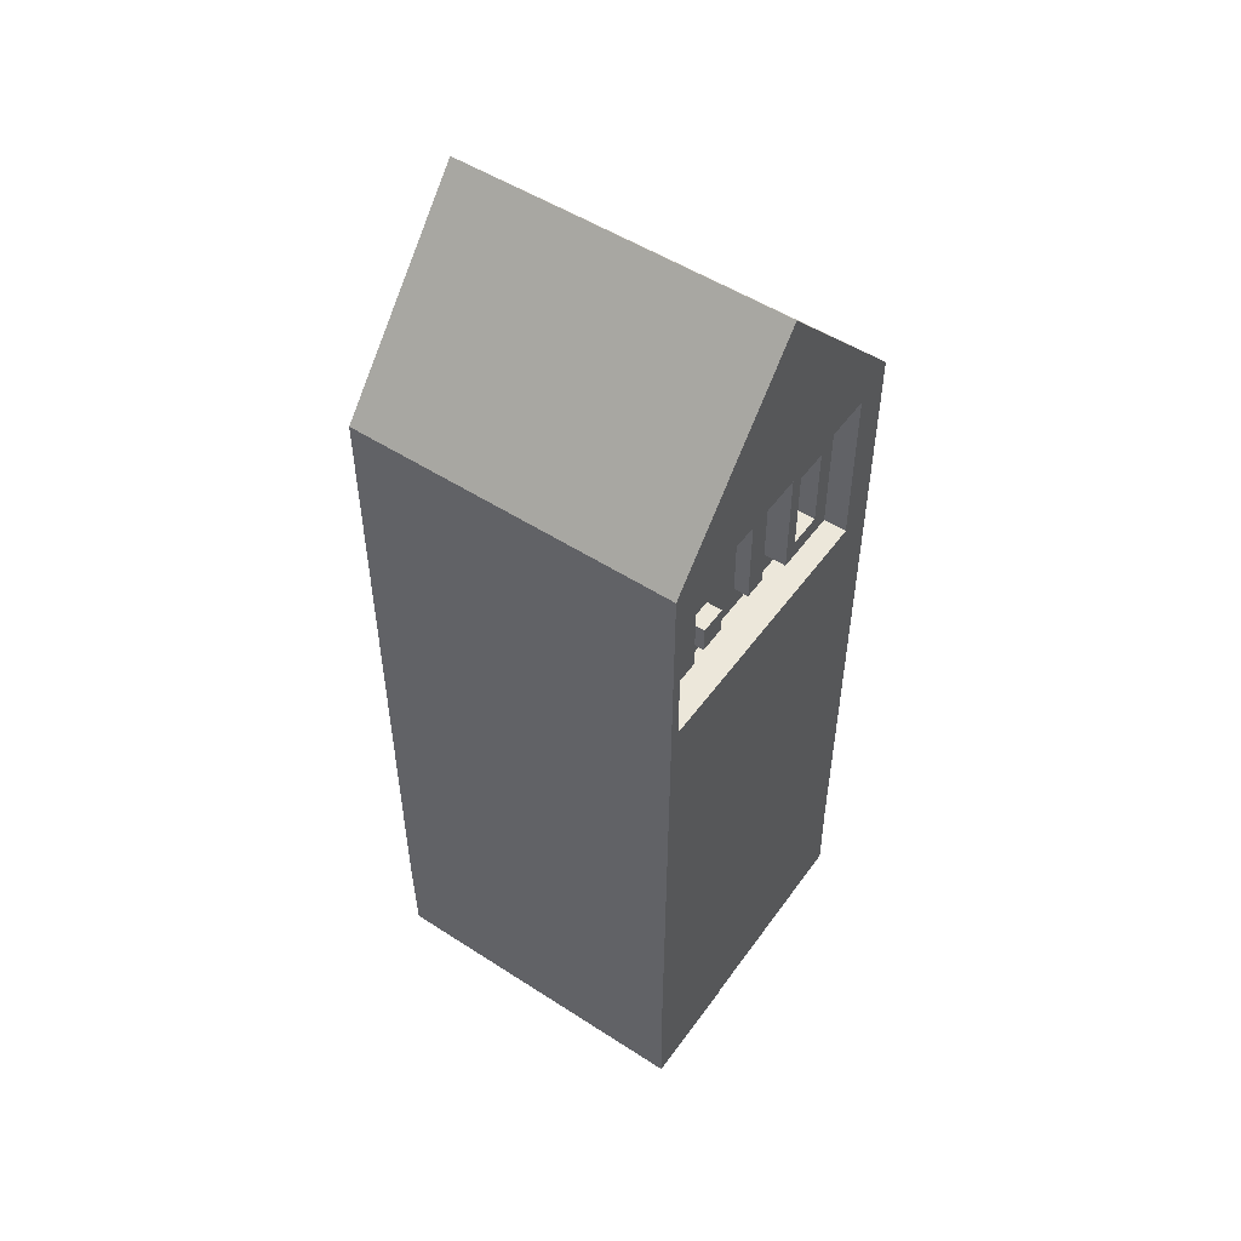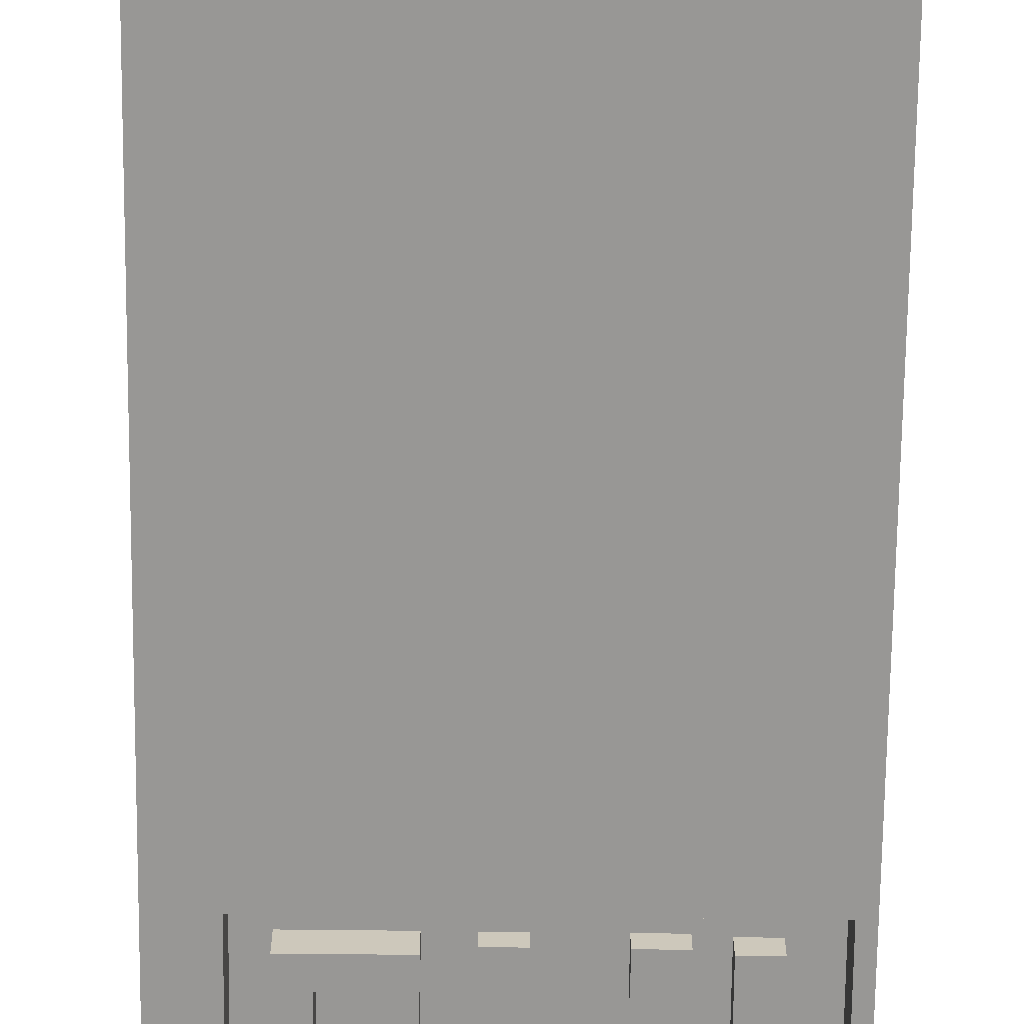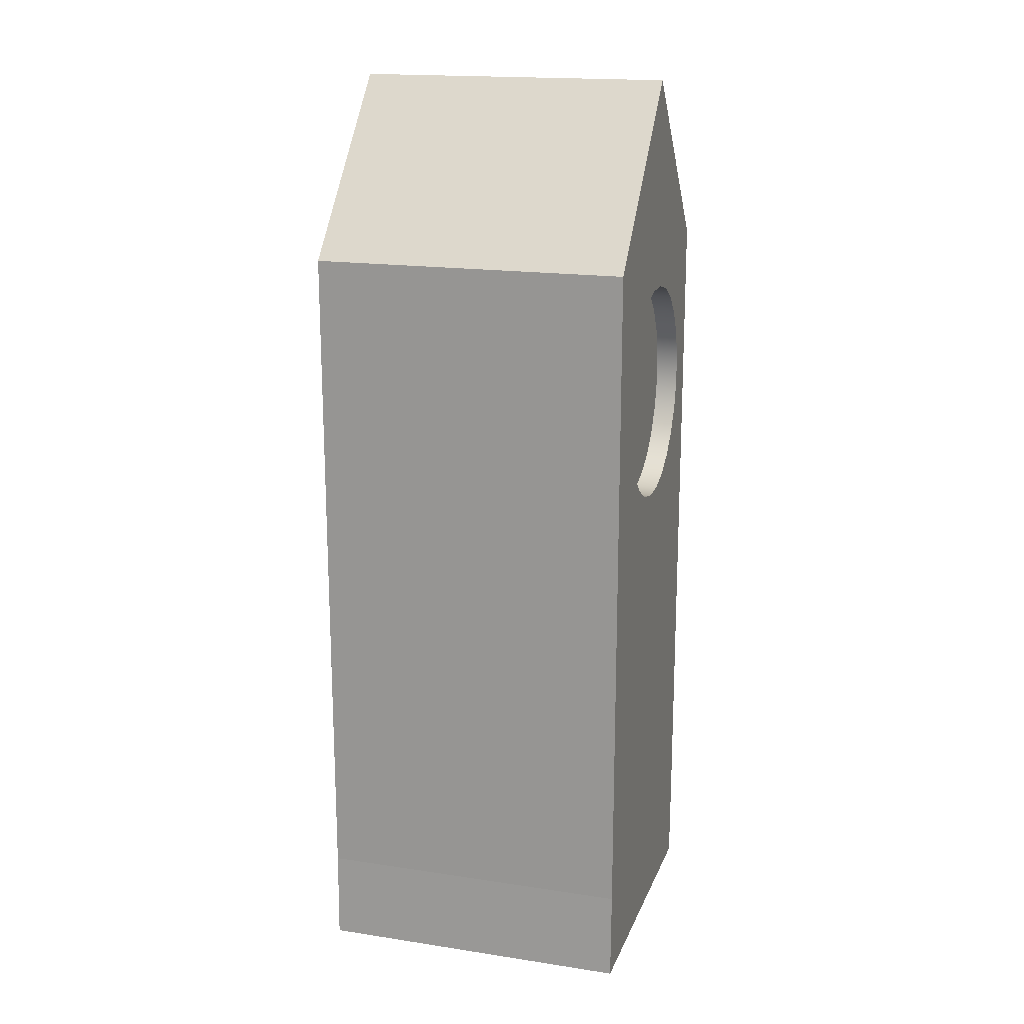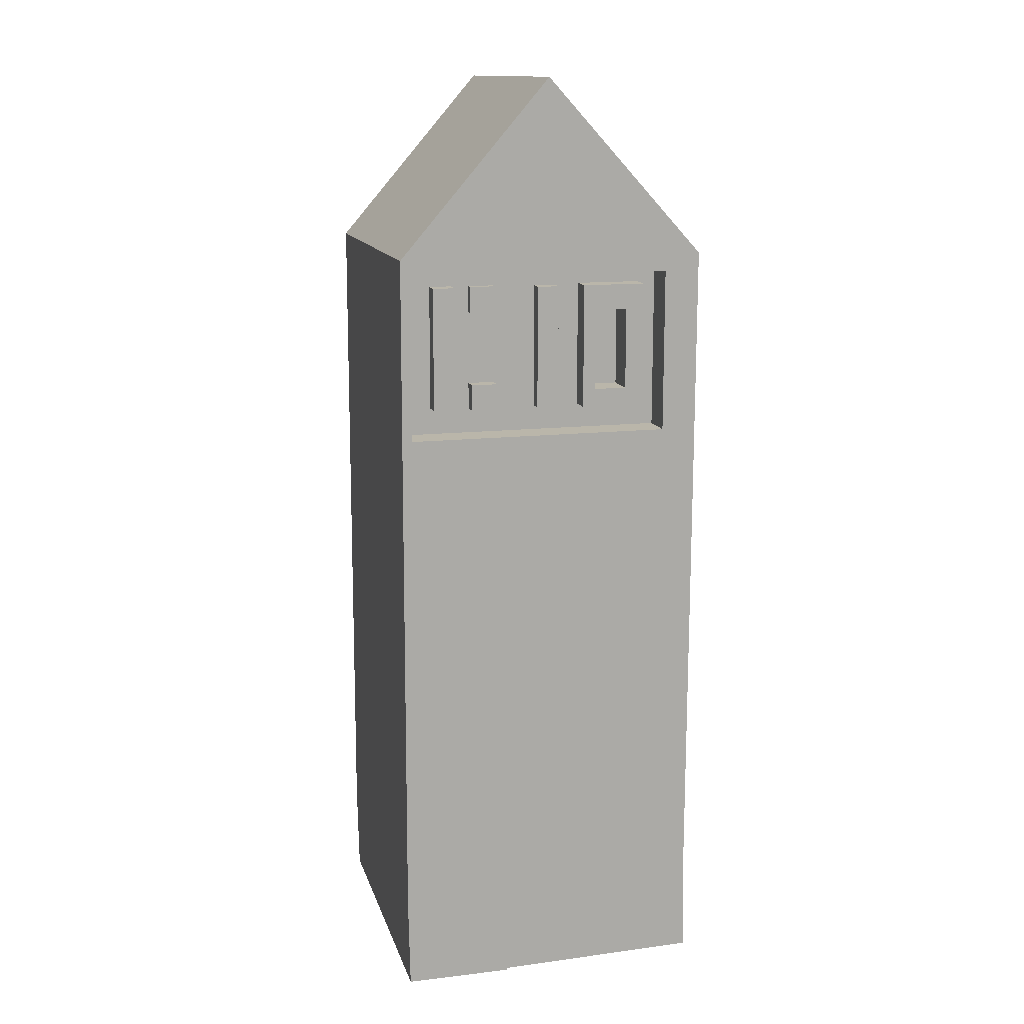
<metadata>
{"format":"obj","ext":"obj","renderer":"f3d","projection":"perspective","resolution":1024,"background":"white","views":[{"elev":52.0,"azim":124.9,"up":"+Y"},{"elev":-68.2,"azim":-0.6,"up":"+Z"},{"elev":17.6,"azim":-73.3,"up":"+Y"},{"elev":13.8,"azim":165.4,"up":"+Y"}]}
</metadata>
<code>
v 0.04607 0.1493 -0.07676
v 0.07103 0.1742 -0.07676
v 0.07103 0.1493 -0.07676
v 0.04607 0.1742 -0.07676
v 0.07103 0.1493 -0.06854
v 0.04607 0.1742 -0.06854
v 0.07103 0.1742 -0.06854
v 0.04607 0.1493 -0.06854
v 0.07103 0.055 -0.06854
v 0.07103 0.07996 -0.08285
v 0.07103 0.07996 -0.06854
v 0.04607 0.07996 -0.06854
v 0.005034 0.055 -0.06854
v 0.005034 0.1731 -0.08224
v 0.005034 0.1731 -0.06854
v 0.07103 0.055 -0.08285
v 0.04607 0.07996 -0.08285
v 0.04607 0.055 -0.08285
v 0.04607 0.055 -0.06854
v 0.005034 0.055 -0.08224
v -0.01596 0.1731 -0.06854
v 0.1091 0.1745 -0.08498
v 0.08811 0.1745 -0.06854
v 0.1091 0.1745 -0.06854
v 0.08811 0.05643 -0.08498
v 0.08811 0.05643 -0.06854
v -0.01596 0.055 -0.08224
v -0.01596 0.1731 -0.08224
v 0.08811 0.1745 -0.08498
v 0.1091 0.05643 -0.06854
v -0.01596 0.055 -0.06854
v 0.1091 0.05643 -0.08498
v -0.0394 0.05485 -0.06854
v -0.0394 0.1741 -0.08985
v -0.0394 0.1741 -0.06854
v -0.09966 0.1741 -0.06854
v -0.0394 0.05485 -0.08985
v -0.09966 0.1741 -0.08985
v -0.09966 0.05485 -0.08985
v -0.09966 0.05485 -0.06854
v -0.05178 0.07218 -0.08985
v -0.05178 0.1502 -0.08985
v -0.08252 0.1502 -0.08985
v -0.08252 0.07218 -0.08985
v -0.05178 0.07218 -0.0585
v -0.08252 0.1502 -0.0585
v -0.05178 0.1502 -0.0585
v -0.08252 0.07218 -0.0585
v -0.1179 0.1872 -0.06854
v -0.1179 0.0311 -0.06854
v 0.1348 0.1872 -0.06854
v -0.1179 0.1872 -0.102
v 0.1348 0.0311 -0.06854
v 0.1348 0.1872 -0.102
v -0.1179 0.167 -0.102
v 0.1348 0.0311 -0.102
v -0.06161 0.1872 -0.102
v 0.1348 0.167 -0.102
v -0.1179 0.1307 -0.102
v -0.1515 0.167 -0.102
v -0.1179 0.03215 -0.102
v 0.1348 0.08841 -0.102
v -0.06161 0.204 -0.102
v 0.04095 0.1872 -0.102
v 0.1348 0.1307 -0.102
v 0.1431 0.204 -0.102
v -0.1179 0.08841 -0.102
v -0.1515 0.1307 -0.102
v -0.1516 0.204 -0.102
v -0.1179 0.0311 -0.102
v 0.1439 0.08841 -0.102
v 0.04095 0.204 -0.102
v 0.1437 0.167 -0.102
v 0.1437 0.2033 -0.102
v -0.1514 0.08841 -0.102
v -0.1516 0.204 0.2011
v -0.1512 -0.05574 -0.102
v -0.1513 0.03215 -0.102
v 0.04095 0.0311 -0.102
v 0.1438 0.1307 -0.102
v 0.1441 0.0311 -0.102
v -1.4e-05 0.3701 -0.102
v 0.1437 0.2033 0.2011
v -1.4e-05 0.3701 0.2011
v -0.06215 -0.05574 -0.102
v 0.04171 -0.05968 -0.102
v -0.06161 0.0311 -0.102
v -0.1511 -0.1543 -0.102
v 0.04095 -0.1523 -0.102
v 0.1443 -0.05968 -0.102
v 0.01284 0.1662 0.2011
v -0.06201 -0.1523 -0.102
v 0.04193 -0.1543 -0.102
v 0.04095 -0.05771 -0.102
v 0.1445 -0.1543 -0.102
v 0.04022 0.1594 0.2011
v -0.01536 0.1656 0.2011
v -0.06161 -0.1523 -0.102
v -0.1509 -0.2447 -0.102
v -0.06069 -0.2448 -0.102
v 0.1447 -0.2449 -0.102
v 0.06493 0.1458 0.2011
v 0.01284 0.1662 0.1798
v -0.04245 0.1578 0.2011
v -0.01536 0.1656 0.1798
v -0.1508 -0.3418 -0.102
v 0.04214 -0.2449 -0.102
v 0.1449 -0.3418 -0.102
v 0.08528 0.1263 0.2011
v 0.04022 0.1594 0.1798
v -0.06658 0.1432 0.2011
v -0.04245 0.1578 0.1798
v -0.1507 -0.4341 -0.102
v -0.06174 -0.3418 -0.102
v 0.04095 -0.3415 -0.102
v 0.1452 -0.4361 -0.102
v 0.04237 -0.3418 -0.102
v 0.09987 0.1022 0.2011
v 0.06493 0.1458 0.1798
v 0.0172 -0.04801 0.1798
v -0.011 -0.04858 0.1798
v -0.08611 0.1228 0.2011
v -0.06658 0.1432 0.1798
v -0.03839 -0.04184 0.1798
v -0.1506 -0.4422 -0.102
v -0.06161 -0.3415 -0.102
v 0.1452 -0.4479 0.2011
v 0.04259 -0.4361 -0.102
v 0.1077 0.07508 0.2011
v 0.09987 0.1022 0.1798
v 0.08528 0.1263 0.1798
v 0.04429 -0.04015 0.1798
v -0.09972 0.0981 0.2011
v -0.06309 -0.02823 0.1798
v -0.1506 -0.4422 0.2011
v -0.06161 -0.4341 -0.102
v -0.06161 -0.4361 -0.102
v 0.04095 -0.4361 -0.102
v 0.1452 -0.4479 -0.102
v 0.1435 -0.5346 0.2011
v 0.1435 -0.5346 -0.102
v 0.1077 0.07508 0.1798
v 0.06842 -0.02556 0.1798
v 0.0172 -0.04801 0.2011
v -0.011 -0.04858 0.2011
v -0.03839 -0.04184 0.2011
v -0.1065 0.07072 0.2011
v -0.08611 0.1228 0.1798
v -0.08344 -0.008701 0.1798
v -0.06309 -0.02823 0.2011
v -0.151 -0.4618 -0.102
v 0.04095 -0.5326 -0.102
v 0.1083 0.04688 0.2011
v 0.1083 0.04688 0.1798
v 0.08795 -0.005214 0.1798
v 0.1016 0.01949 0.1798
v 0.04429 -0.04015 0.2011
v -0.09972 0.0981 0.1798
v -0.08344 -0.008701 0.2011
v -0.1523 -0.5289 -0.102
v -0.1523 -0.5289 0.2011
v -0.06161 -0.5307 -0.102
v 0.04095 -0.5346 -0.102
v 0.1016 0.01949 0.2011
v 0.08795 -0.005214 0.2011
v 0.06842 -0.02556 0.2011
v -0.1065 0.07072 0.1798
v -0.09803 0.01543 0.1798
v -0.1059 0.04252 0.2011
v -0.1059 0.04252 0.1798
v -0.09803 0.01543 0.2011
v -0.09786 0.03211 -0.102
v -0.09786 0.03211 -0.1038
v 0.09862 0.03211 -0.102
v 0.09862 0.03211 -0.1038
v -0.06161 0.03215 -0.102
v 0.00092 0.0588 0.2011
v 0.00092 0.1288 0.2011
v 0.00092 0.01711 0.2011
v -0.151 -0.4341 -0.102
v -0.151 -0.5287 -0.102
g mesh1_mesh1-geometry
f 1 2 3
f 2 1 4
f 2 5 3
f 5 1 3
f 1 6 4
f 6 2 4
f 5 2 7
f 1 5 8
f 6 1 8
f 2 6 7
f 9 10 11
f 10 12 11
f 13 14 15
f 10 9 16
f 12 10 17
f 12 18 19
f 14 13 20
f 14 21 15
f 22 23 24
f 23 25 26
f 9 18 16
f 18 10 16
f 10 18 17
f 18 12 17
f 18 9 19
f 13 27 20
f 27 14 20
f 21 14 28
f 23 22 29
f 30 22 24
f 25 23 29
f 25 30 26
f 27 13 31
f 14 27 28
f 27 21 28
f 22 25 29
f 22 30 32
f 33 34 35
f 34 36 35
f 30 25 32
f 21 27 31
f 25 22 32
f 34 33 37
f 36 34 38
f 39 33 40
f 33 39 37
f 37 41 34
f 34 42 38
f 39 36 38
f 36 39 40
f 41 37 39
f 42 34 41
f 38 42 43
f 38 43 39
f 41 39 44
f 41 45 42
f 43 42 46
f 44 39 43
f 41 44 45
f 47 42 45
f 47 46 42
f 43 46 44
f 48 45 44
f 48 44 46
g mesh1_mesh1-geometry
f 3 2 1
f 4 1 2
f 3 5 2
f 3 1 5
f 4 6 1
f 4 2 6
f 7 2 5
f 8 5 1
f 8 1 6
f 7 6 2
f 5 11 7
f 8 12 5
f 6 13 8
f 6 7 49
f 11 9 7
f 11 5 12
f 8 13 12
f 13 6 15
f 7 23 49
f 15 6 49
f 9 23 7
f 11 10 9
f 11 12 10
f 12 13 19
f 15 14 13
f 23 24 49
f 21 15 49
f 23 9 26
f 16 9 10
f 17 10 12
f 13 50 19
f 19 18 12
f 20 13 14
f 15 21 14
f 49 24 51
f 24 23 22
f 35 21 49
f 9 50 26
f 26 25 23
f 16 18 9
f 16 10 18
f 17 18 10
f 17 12 18
f 19 50 9
f 31 50 13
f 19 9 18
f 20 27 13
f 20 14 27
f 28 14 21
f 30 51 24
f 52 51 49
f 49 51 52
f 29 22 23
f 24 22 30
f 33 21 35
f 36 35 49
f 26 50 30
f 29 23 25
f 26 30 25
f 33 50 31
f 31 13 27
f 28 27 14
f 28 21 27
f 51 30 53
f 51 52 54
f 54 52 51
f 49 55 52
f 52 55 49
f 29 25 22
f 32 30 22
f 21 33 31
f 35 34 33
f 35 36 34
f 50 36 49
f 50 53 30
f 32 25 30
f 40 50 33
f 31 27 21
f 51 56 53
f 53 56 51
f 54 52 57
f 57 52 54
f 58 51 54
f 54 51 58
f 49 59 55
f 55 59 49
f 55 52 60
f 32 22 25
f 37 33 34
f 38 34 36
f 36 50 40
f 50 61 49
f 49 61 50
f 56 50 53
f 53 50 56
f 40 33 39
f 56 51 62
f 62 51 56
f 57 63 52
f 54 57 64
f 64 57 54
f 65 51 58
f 58 51 65
f 54 58 66
f 49 67 59
f 59 67 49
f 59 55 68
f 60 52 69
f 60 68 55
f 37 39 33
f 34 41 37
f 38 42 34
f 38 36 39
f 40 39 36
f 61 50 70
f 70 50 61
f 49 61 67
f 67 61 49
f 50 56 70
f 70 56 50
f 62 51 65
f 65 51 62
f 62 56 71
f 69 52 63
f 63 57 72
f 64 72 57
f 64 54 72
f 58 65 73
f 66 58 74
f 72 54 66
f 67 59 75
f 68 75 59
f 69 76 60
f 60 76 68
f 39 37 41
f 41 34 42
f 43 42 38
f 39 43 38
f 61 77 70
f 61 67 78
f 70 56 79
f 79 56 70
f 65 62 80
f 81 71 56
f 71 80 62
f 69 63 82
f 63 72 82
f 80 73 65
f 73 74 58
f 66 83 74
f 74 83 66
f 66 82 72
f 75 78 67
f 68 76 75
f 76 69 84
f 44 39 41
f 42 45 41
f 46 42 43
f 43 39 44
f 77 85 70
f 78 77 61
f 79 86 56
f 70 79 87
f 87 79 70
f 83 81 71
f 71 81 83
f 56 86 81
f 83 71 80
f 80 71 83
f 82 84 69
f 83 80 73
f 73 80 83
f 83 73 74
f 74 73 83
f 83 66 84
f 84 66 83
f 84 66 82
f 82 66 84
f 75 76 78
f 84 83 76
f 45 44 41
f 45 42 47
f 42 46 47
f 44 46 43
f 87 70 85
f 77 88 85
f 78 76 77
f 89 86 79
f 87 85 79
f 83 90 81
f 81 90 83
f 90 81 86
f 76 83 91
f 44 45 48
f 46 45 47
f 46 44 48
f 92 85 88
f 77 76 88
f 89 93 86
f 94 89 79
f 94 79 85
f 83 95 90
f 90 95 83
f 86 93 90
f 91 83 96
f 97 76 91
f 45 46 48
f 92 98 85
f 88 99 92
f 88 76 99
f 89 100 93
f 89 94 98
f 85 98 94
f 83 101 95
f 95 101 83
f 95 90 93
f 96 83 102
f 103 96 91
f 91 96 103
f 104 76 97
f 105 91 97
f 97 91 105
f 92 99 98
f 99 76 106
f 107 93 100
f 98 100 89
f 83 108 101
f 101 108 83
f 101 95 107
f 93 107 95
f 102 83 109
f 110 102 96
f 96 102 110
f 96 103 110
f 110 103 96
f 91 105 103
f 103 105 91
f 111 76 104
f 112 97 104
f 104 97 112
f 97 112 105
f 105 112 97
f 100 98 99
f 106 76 113
f 106 114 99
f 107 100 115
f 83 116 108
f 108 116 83
f 108 101 117
f 107 117 101
f 109 83 118
f 119 109 102
f 102 109 119
f 102 110 119
f 119 110 102
f 103 110 120
f 105 103 121
f 122 76 111
f 123 104 111
f 111 104 123
f 104 123 112
f 112 123 104
f 112 105 124
f 100 99 114
f 113 76 125
f 106 113 114
f 126 115 100
f 115 117 107
f 127 116 83
f 83 116 127
f 116 108 128
f 117 128 108
f 118 83 129
f 109 130 118
f 118 130 109
f 109 119 131
f 131 119 109
f 110 119 132
f 120 110 132
f 121 103 120
f 124 105 121
f 133 76 122
f 122 123 111
f 111 123 122
f 123 112 134
f 134 112 124
f 114 126 100
f 135 125 76
f 125 136 113
f 113 136 114
f 126 137 115
f 117 115 138
f 116 127 139
f 139 127 116
f 127 140 83
f 116 128 141
f 138 128 117
f 129 83 140
f 118 142 129
f 129 142 118
f 130 109 131
f 131 109 130
f 142 118 130
f 130 118 142
f 119 131 143
f 132 119 143
f 144 132 120
f 120 132 144
f 145 120 121
f 121 120 145
f 146 121 124
f 124 121 146
f 147 76 133
f 133 148 122
f 122 148 133
f 123 122 148
f 148 122 123
f 149 123 134
f 150 124 134
f 134 124 150
f 126 114 136
f 125 135 151
f 135 76 147
f 125 151 136
f 137 138 115
f 136 137 126
f 140 139 127
f 127 139 140
f 139 116 141
f 152 141 128
f 128 138 152
f 153 129 140
f 154 129 142
f 142 129 154
f 131 130 155
f 130 142 156
f 143 131 155
f 157 143 132
f 132 143 157
f 132 144 157
f 157 144 132
f 120 145 144
f 144 145 120
f 121 146 145
f 145 146 121
f 124 150 146
f 146 150 124
f 147 158 133
f 133 158 147
f 148 133 158
f 158 133 148
f 148 123 149
f 159 134 149
f 149 134 159
f 134 159 150
f 150 159 134
f 151 135 160
f 135 147 161
f 151 160 136
f 137 162 138
f 136 160 137
f 139 140 141
f 141 140 139
f 152 141 163
f 163 141 152
f 141 162 152
f 152 162 141
f 162 152 138
f 129 154 153
f 153 154 129
f 153 140 164
f 154 156 142
f 155 130 156
f 143 165 155
f 155 165 143
f 143 157 166
f 166 157 143
f 144 157 161
f 145 144 161
f 146 145 161
f 150 146 161
f 158 147 167
f 167 147 158
f 158 148 168
f 168 148 149
f 168 159 149
f 149 159 168
f 159 150 161
f 161 160 135
f 147 169 161
f 162 137 160
f 161 141 140
f 140 141 161
f 141 160 162
f 162 160 141
f 156 153 154
f 154 153 156
f 161 164 140
f 153 156 164
f 164 156 153
f 155 164 156
f 156 164 155
f 165 143 166
f 166 143 165
f 164 155 165
f 165 155 164
f 157 166 161
f 169 167 147
f 147 167 169
f 167 158 170
f 170 158 168
f 159 168 171
f 171 168 159
f 171 159 161
f 141 161 160
f 160 161 141
f 169 171 161
f 165 164 161
f 166 165 161
f 167 169 170
f 170 169 167
f 170 171 168
f 168 171 170
f 171 170 169
f 169 170 171
g mesh1_mesh1-geometry
f 7 11 5
f 5 12 8
f 8 13 6
f 49 7 6
f 7 9 11
f 12 5 11
f 12 13 8
f 15 6 13
f 49 23 7
f 49 6 15
f 7 23 9
f 19 13 12
f 49 24 23
f 49 15 21
f 26 9 23
f 19 50 13
f 51 24 49
f 49 21 35
f 26 50 9
f 9 50 19
f 13 50 31
f 24 51 30
f 35 21 33
f 49 35 36
f 30 50 26
f 31 50 33
f 53 30 51
f 31 33 21
f 49 36 50
f 30 53 50
f 33 50 40
f 40 50 36
f 47 45 46
f 48 46 45
g mesh1_mesh1-geometry
f 60 52 55
f 52 63 57
f 69 52 60
f 71 56 62
f 63 52 69
f 73 65 58
f 75 59 67
f 59 75 68
f 56 71 81
f 65 73 80
f 85 88 77
f 79 85 87
f 88 85 92
f 85 79 94
f 107 95 101
f 95 107 93
f 115 100 107
f 100 115 126
f 128 108 116
f 108 128 117
f 100 126 114
f 113 136 125
f 117 128 138
f 136 151 125
f 141 116 139
f 136 160 151
f 137 160 136
f 160 137 162
g mesh1_mesh1-geometry
f 66 58 54
f 72 54 64
f 74 58 66
f 66 54 72
f 78 67 61
f 58 74 73
f 67 78 75
f 56 86 79
f 81 86 56
f 79 86 89
f 86 81 90
f 79 89 94
f 85 98 92
f 92 99 88
f 98 94 89
f 94 98 85
f 98 99 92
f 99 98 100
f 117 101 108
f 101 117 107
f 114 113 106
f 107 117 115
f 114 136 113
f 136 114 126
f 152 138 128
f 138 162 137
f 138 152 162
g mesh1_mesh1-geometry
f 68 55 59
f 55 68 60
f 72 57 63
f 57 72 64
f 70 77 61
f 80 62 65
f 62 80 71
f 70 85 77
f 61 77 78
f 85 70 87
f 86 93 89
f 90 93 86
f 93 100 89
f 93 90 95
f 100 93 107
f 89 100 98
f 99 114 106
f 114 99 100
f 115 137 126
f 138 115 117
f 141 128 116
f 115 138 137
f 126 137 136
f 128 141 152
g mesh1_mesh1-geometry
f 60 76 69
f 68 76 60
f 75 76 68
f 84 69 76
f 69 84 82
f 78 76 75
f 76 83 84
f 77 76 78
f 91 83 76
f 88 76 77
f 96 83 91
f 91 76 97
f 99 76 88
f 102 83 96
f 97 76 104
f 106 76 99
f 109 83 102
f 104 76 111
f 113 76 106
f 118 83 109
f 111 76 122
f 125 76 113
f 129 83 118
f 122 76 133
f 76 125 135
f 83 140 127
f 140 83 129
f 133 76 147
f 151 135 125
f 147 76 135
f 140 129 153
f 160 135 151
f 161 147 135
f 164 140 153
f 161 157 144
f 161 144 145
f 161 145 146
f 161 146 150
f 161 150 159
f 135 160 161
f 161 169 147
f 140 164 161
f 161 166 157
f 161 159 171
f 161 171 169
f 161 164 165
f 161 165 166
g mesh1_mesh1-geometry
f 82 63 69
f 82 72 63
f 72 82 66
g mesh1_mesh1-geometry
f 120 110 103
f 121 103 105
f 124 105 112
f 132 119 110
f 132 110 120
f 120 103 121
f 121 105 124
f 134 112 123
f 124 112 134
f 143 131 119
f 143 119 132
f 134 123 149
f 155 130 131
f 156 142 130
f 155 131 143
f 149 123 148
f 142 156 154
f 156 130 155
f 168 148 158
f 149 148 168
f 170 158 167
f 168 158 170
g mesh2_mesh2-geometry
l 172 173
g mesh3_mesh3-geometry
l 174 175
g mesh4_mesh4-geometry
l 56 53
l 56 62
l 79 56
g mesh5_mesh5-geometry
l 54 51
l 54 64
l 64 57
l 57 52
l 52 49
g mesh6_mesh6-geometry
l 70 50
l 61 70
l 70 87
l 176 61
l 67 61
g mesh7_mesh7-geometry
l 166 157
l 165 166
l 157 144
l 164 165
l 144 145
l 153 164
l 145 146
l 129 153
l 146 150
l 118 129
l 150 159
l 109 118
l 159 171
l 102 109
l 171 169
l 96 102
l 169 147
l 91 96
l 147 133
l 97 91
l 133 122
l 104 97
l 122 111
l 111 104
g mesh8_mesh8-geometry
l 177 178
l 177 179
g mesh9_mesh9-geometry
l 74 83
g mesh10_mesh10-geometry
l 141 140
g mesh11_mesh11-geometry
l 161 160
g mesh12_mesh12-geometry
l 139 127
g mesh13_mesh13-geometry
l 180 151
l 113 180
l 151 181
g mesh14_mesh14-geometry
l 81 71
l 90 81
l 95 90

</code>
